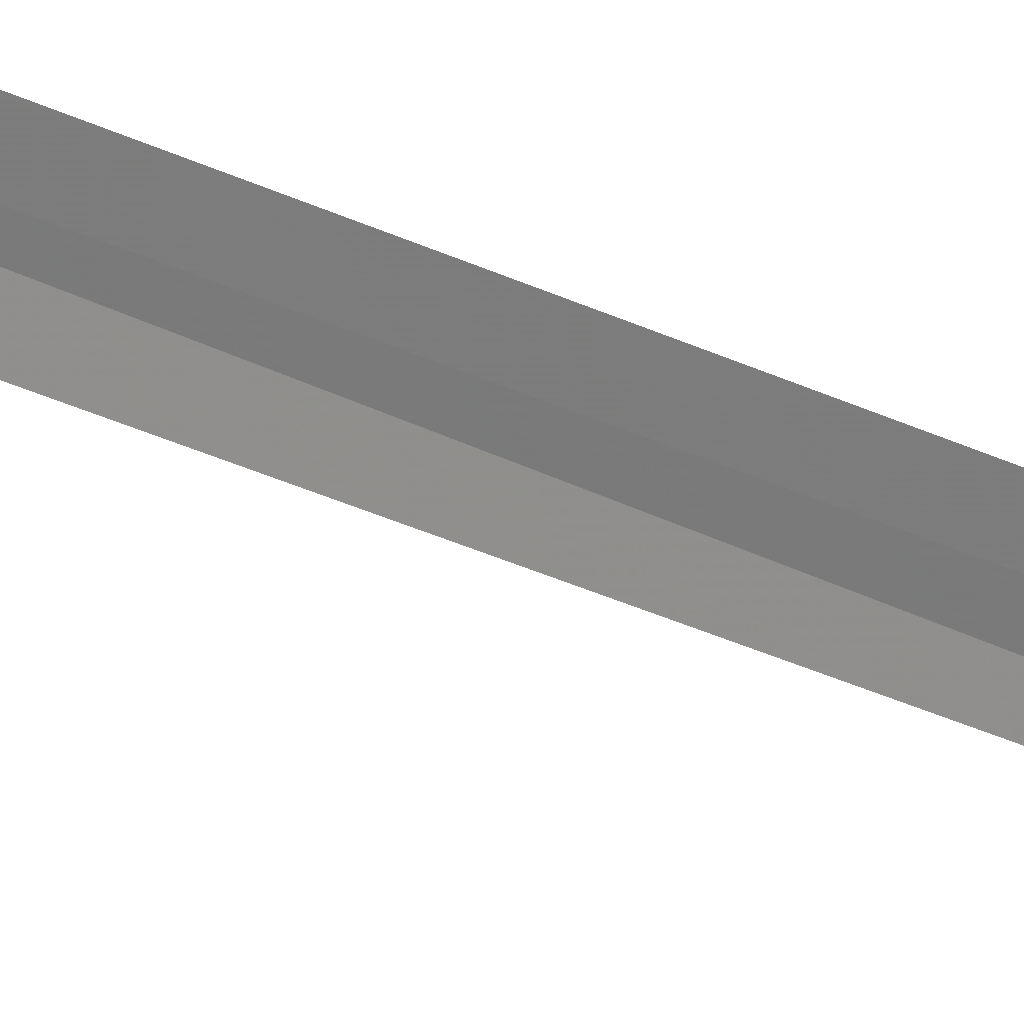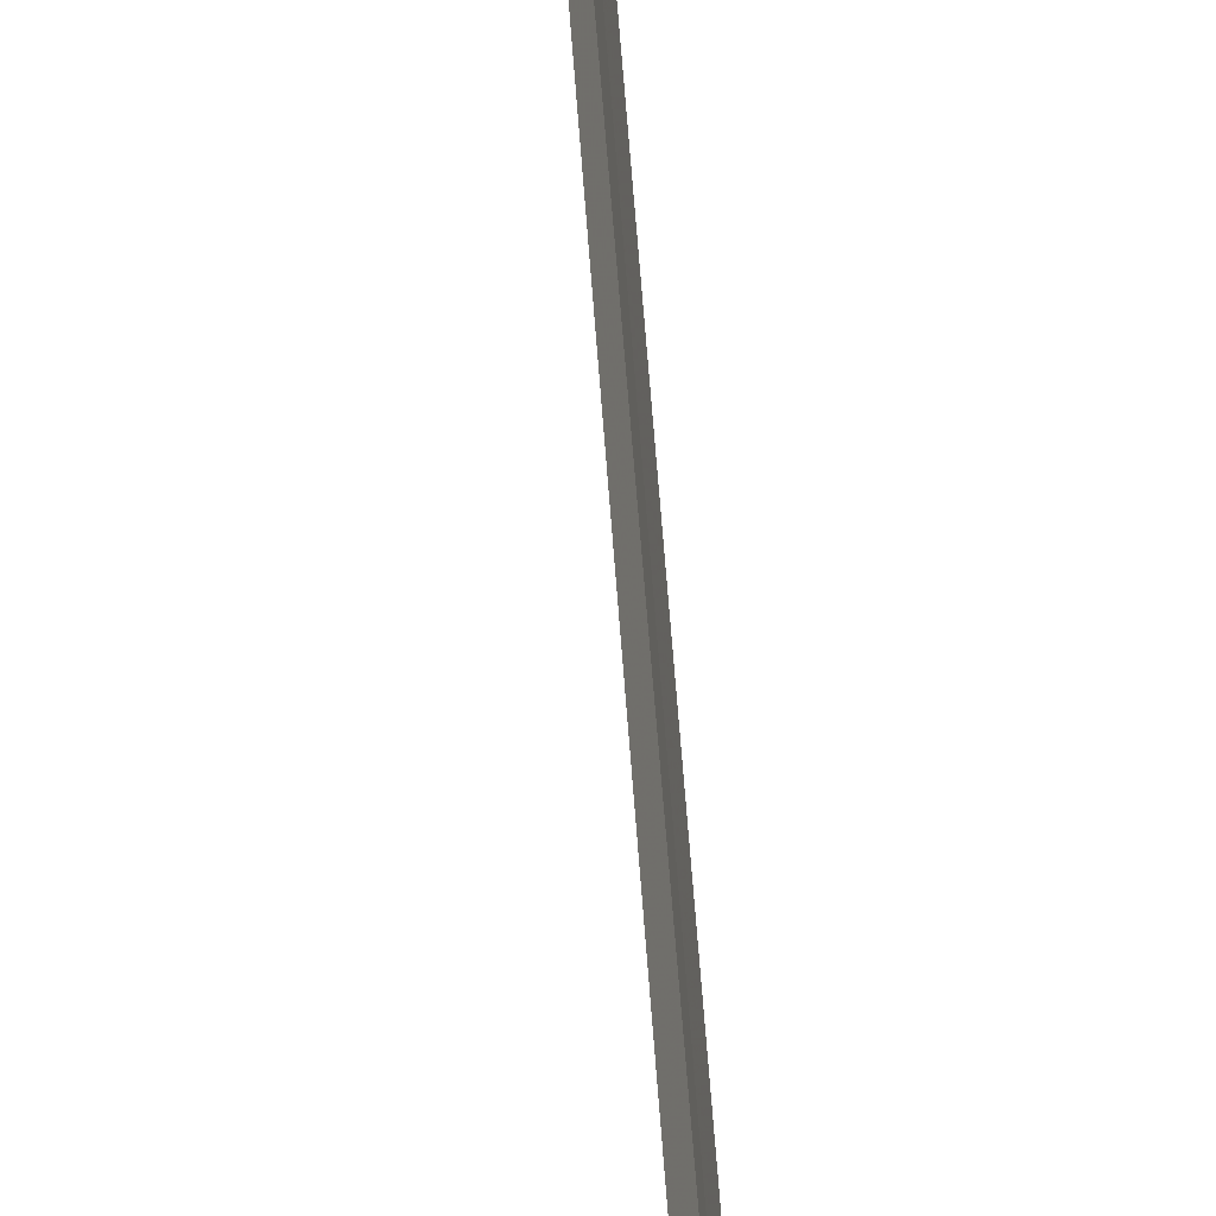
<metadata>
{"format":"obj","ext":"obj","renderer":"f3d","projection":"perspective","resolution":1024,"background":"white","views":[{"elev":28.2,"azim":-51.1,"up":"+Y"},{"elev":-75.4,"azim":4.8,"up":"+Y"}]}
</metadata>
<code>
v -4.509 -31.22 4.898
v -4.543 -31.38 0.7655
v -4.519 -31.28 0.8166
v -4.505 -31.18 0.8475
v -4.5 -31.09 13.14
v -4.509 -31.22 9.102
f 1 2 3
f 1 3 4
f 1 4 5
f 1 5 6
f 1 6 2

</code>
